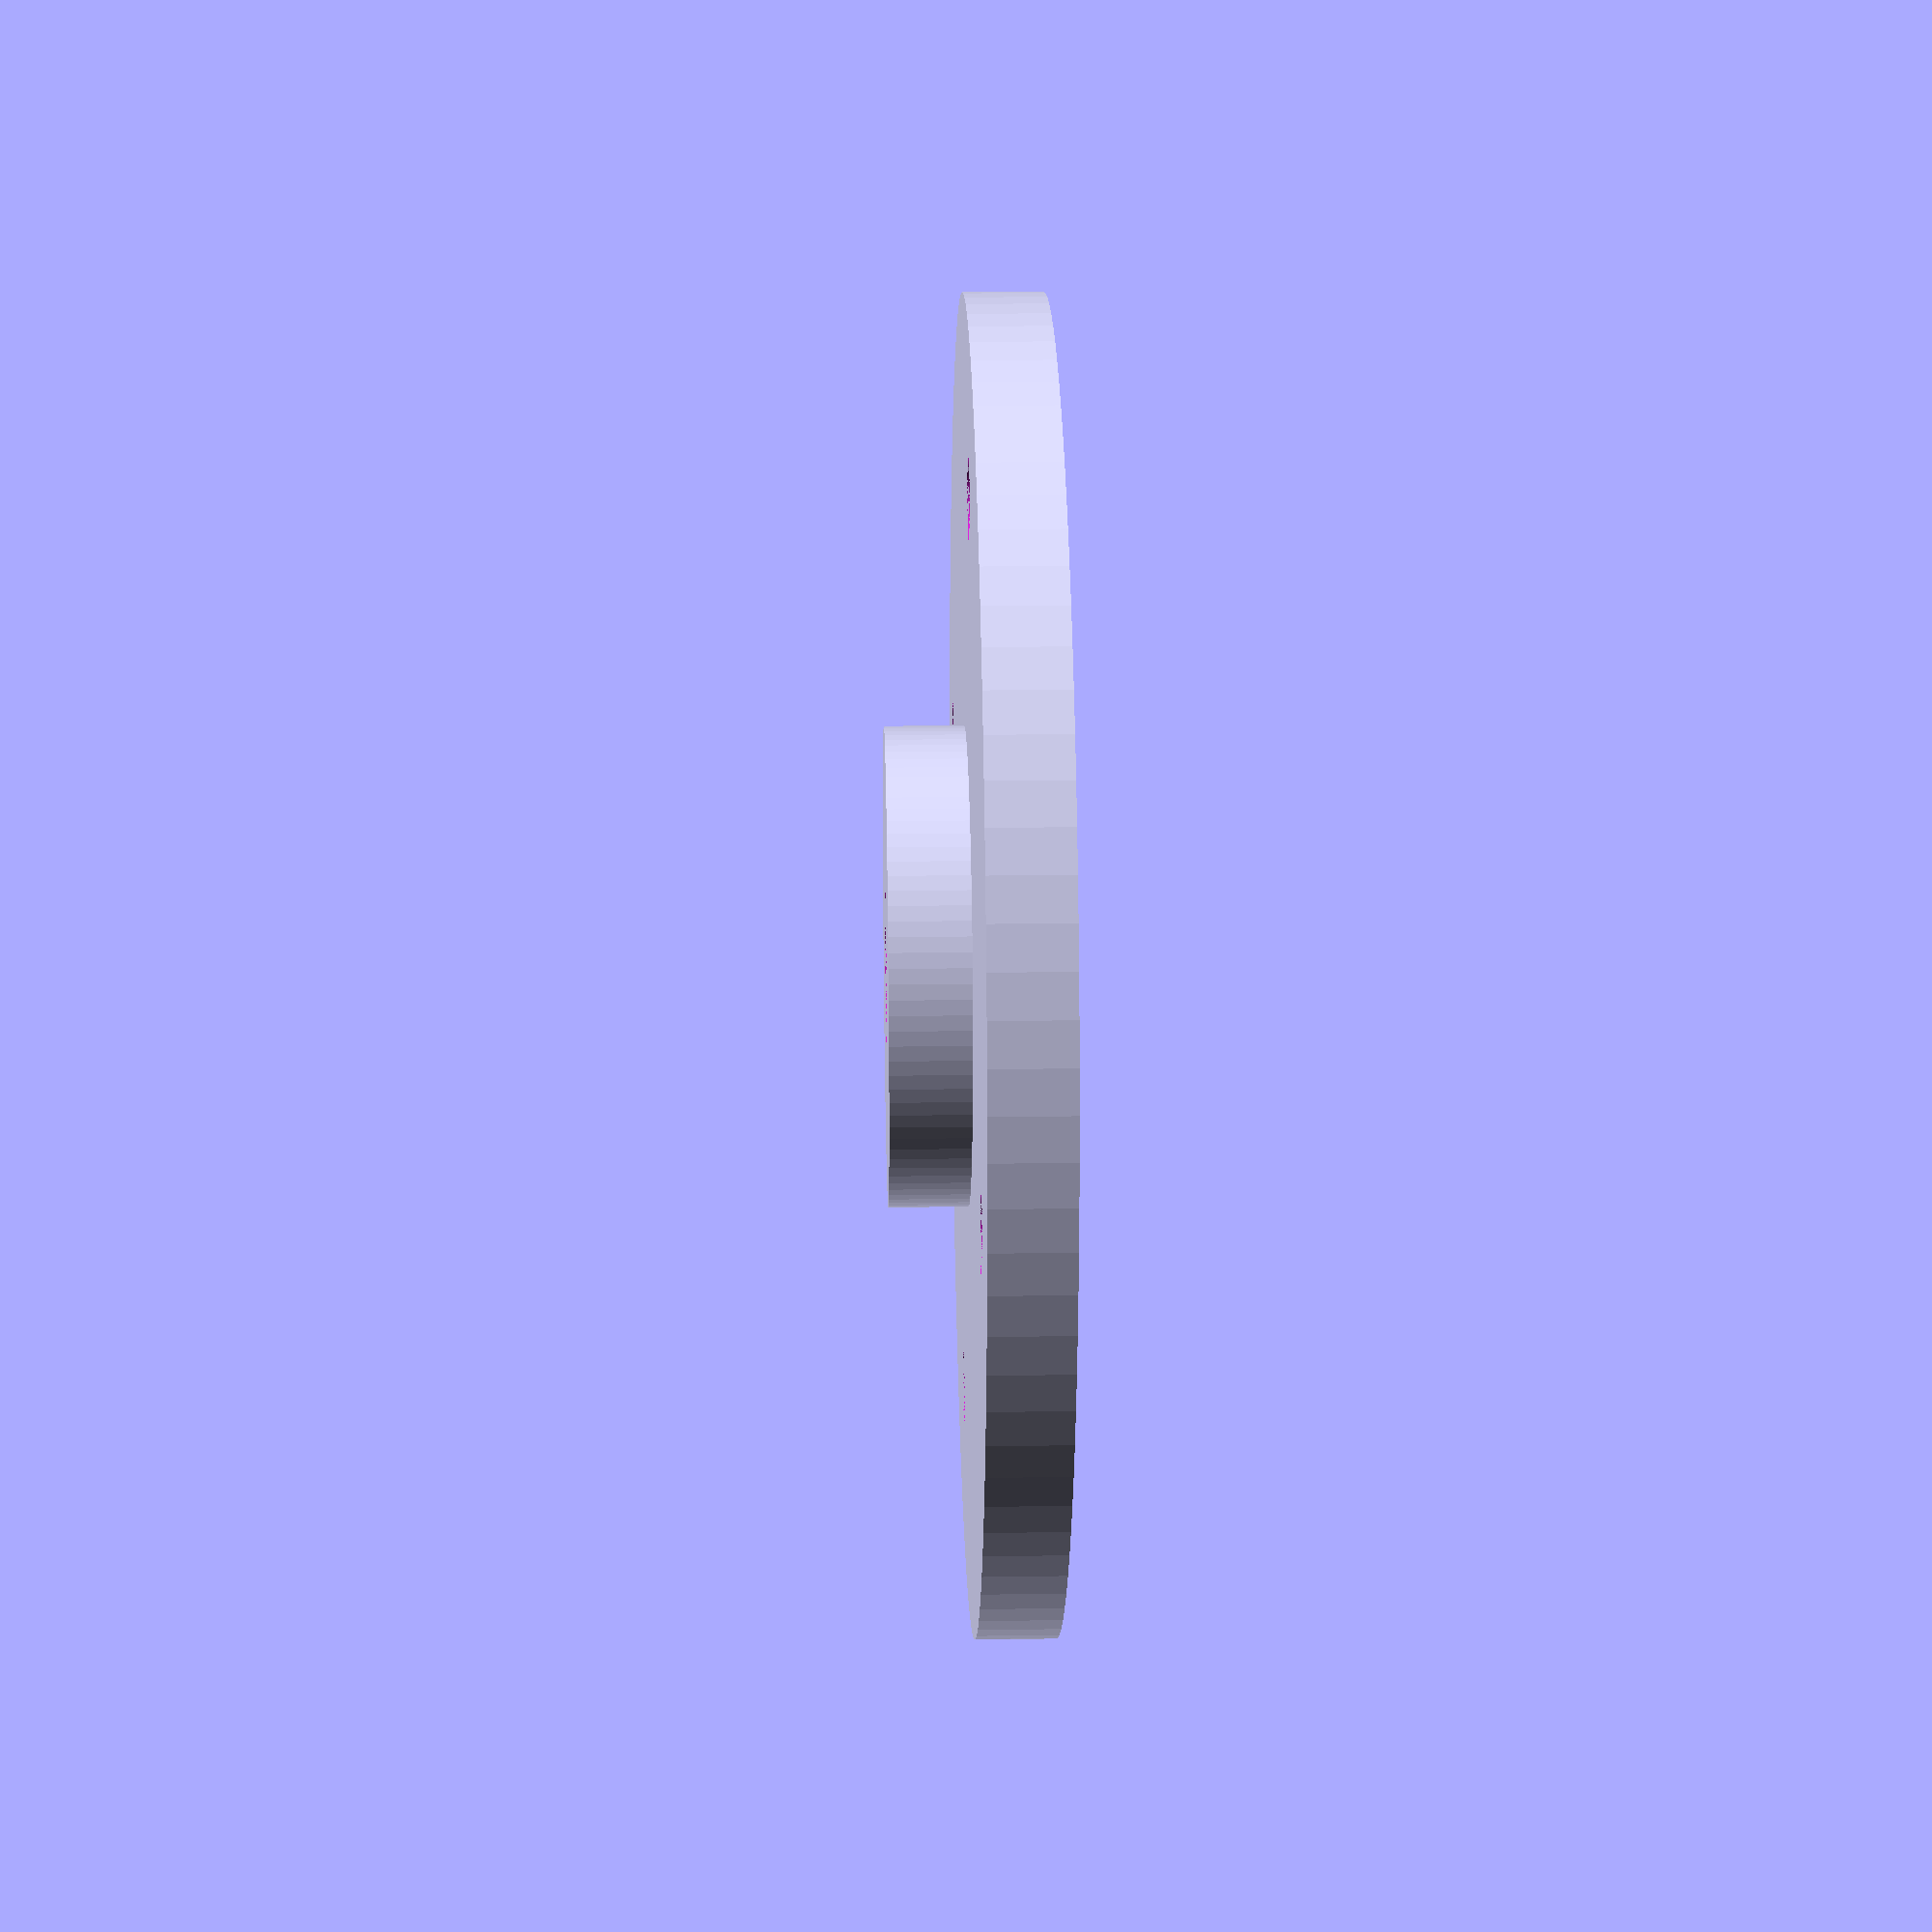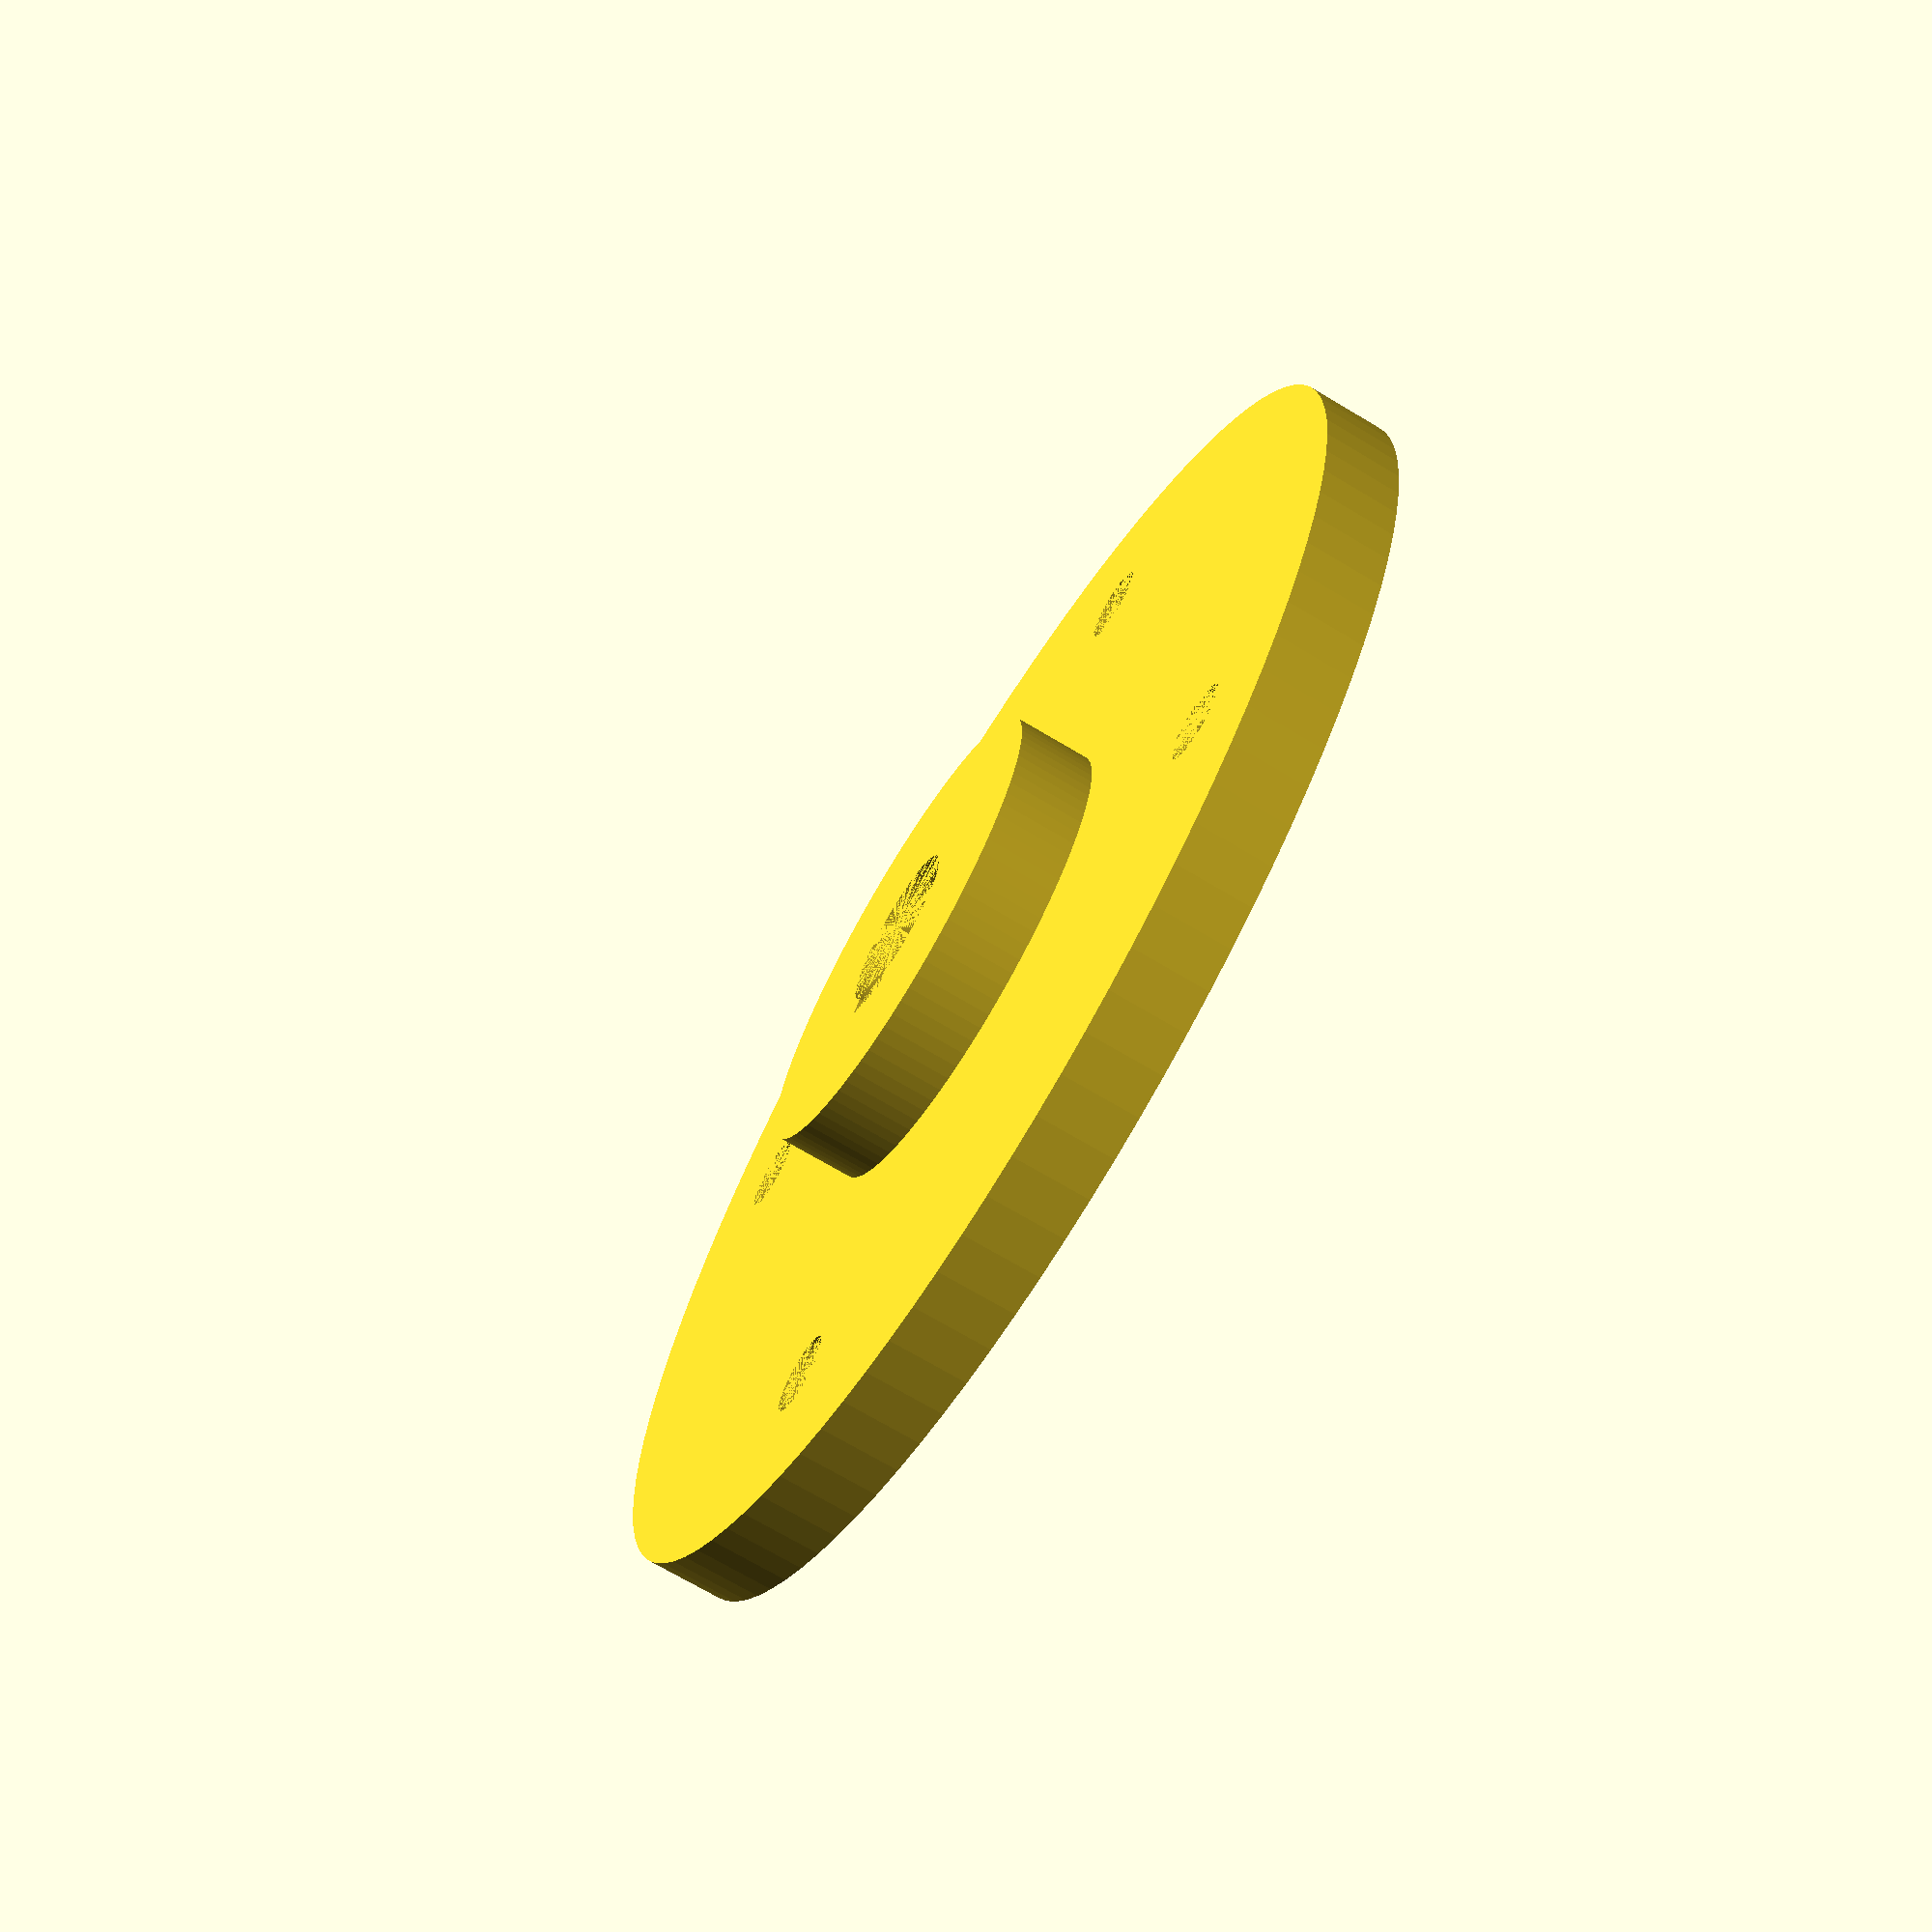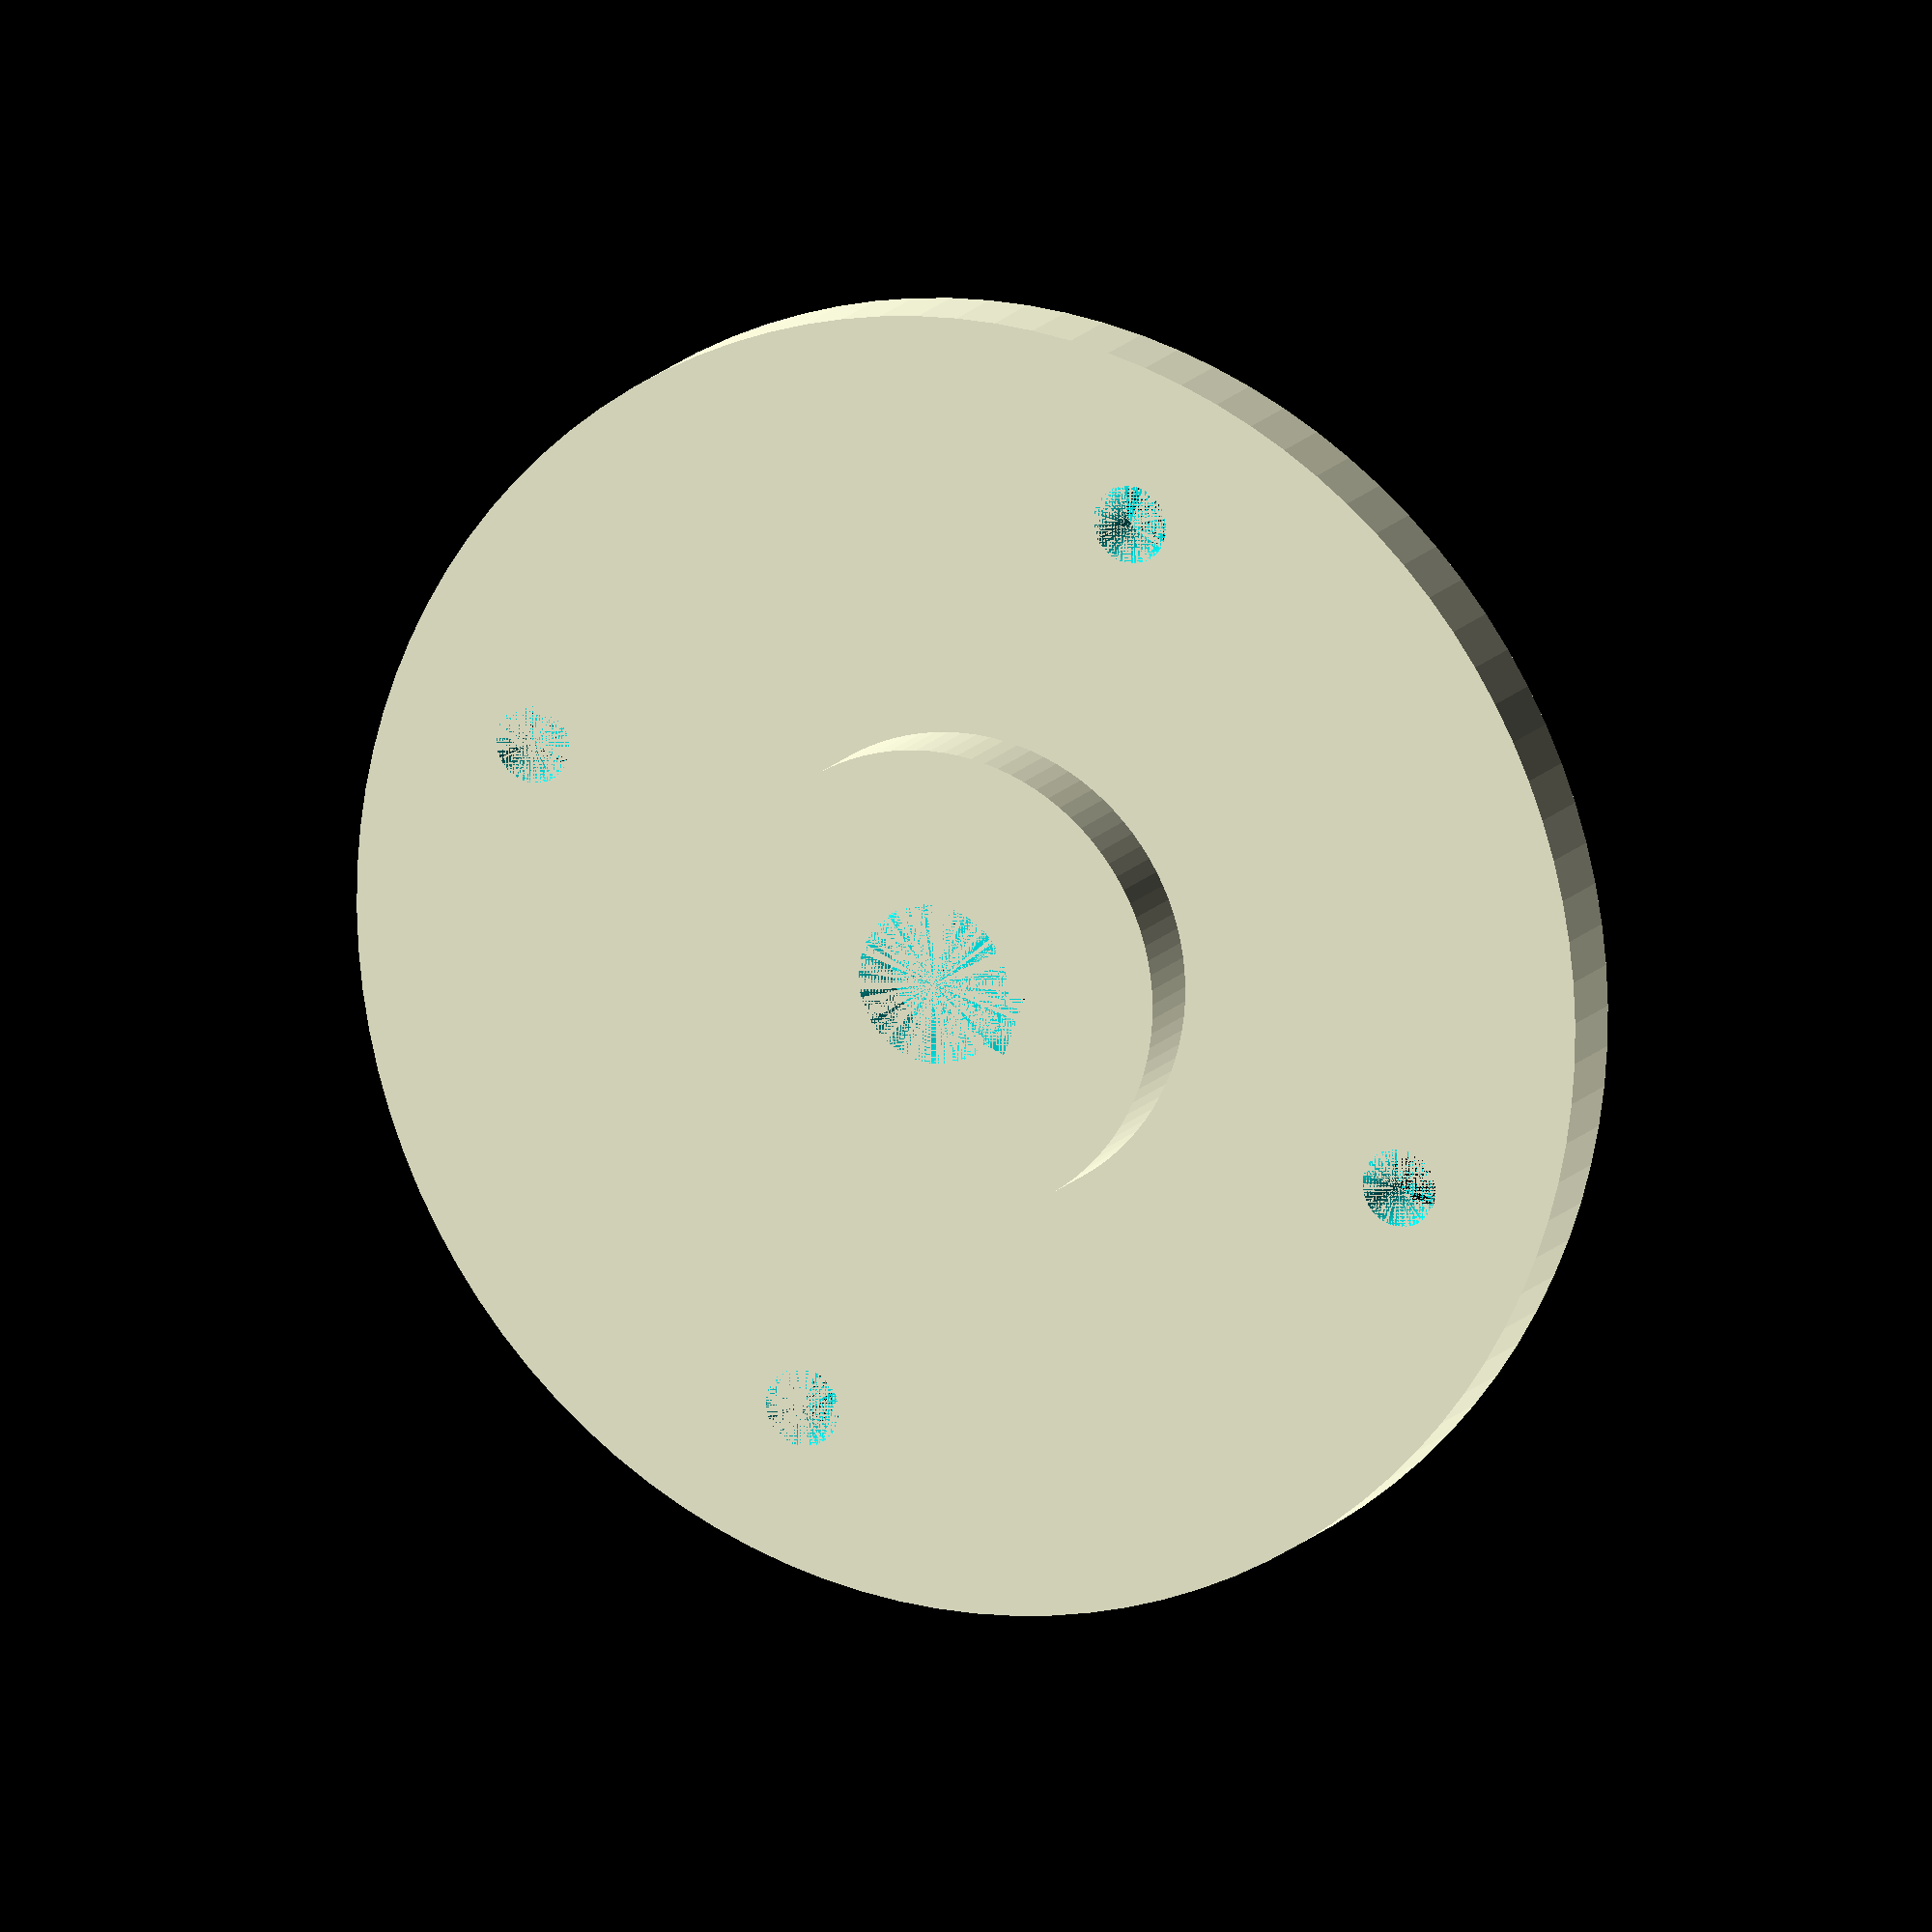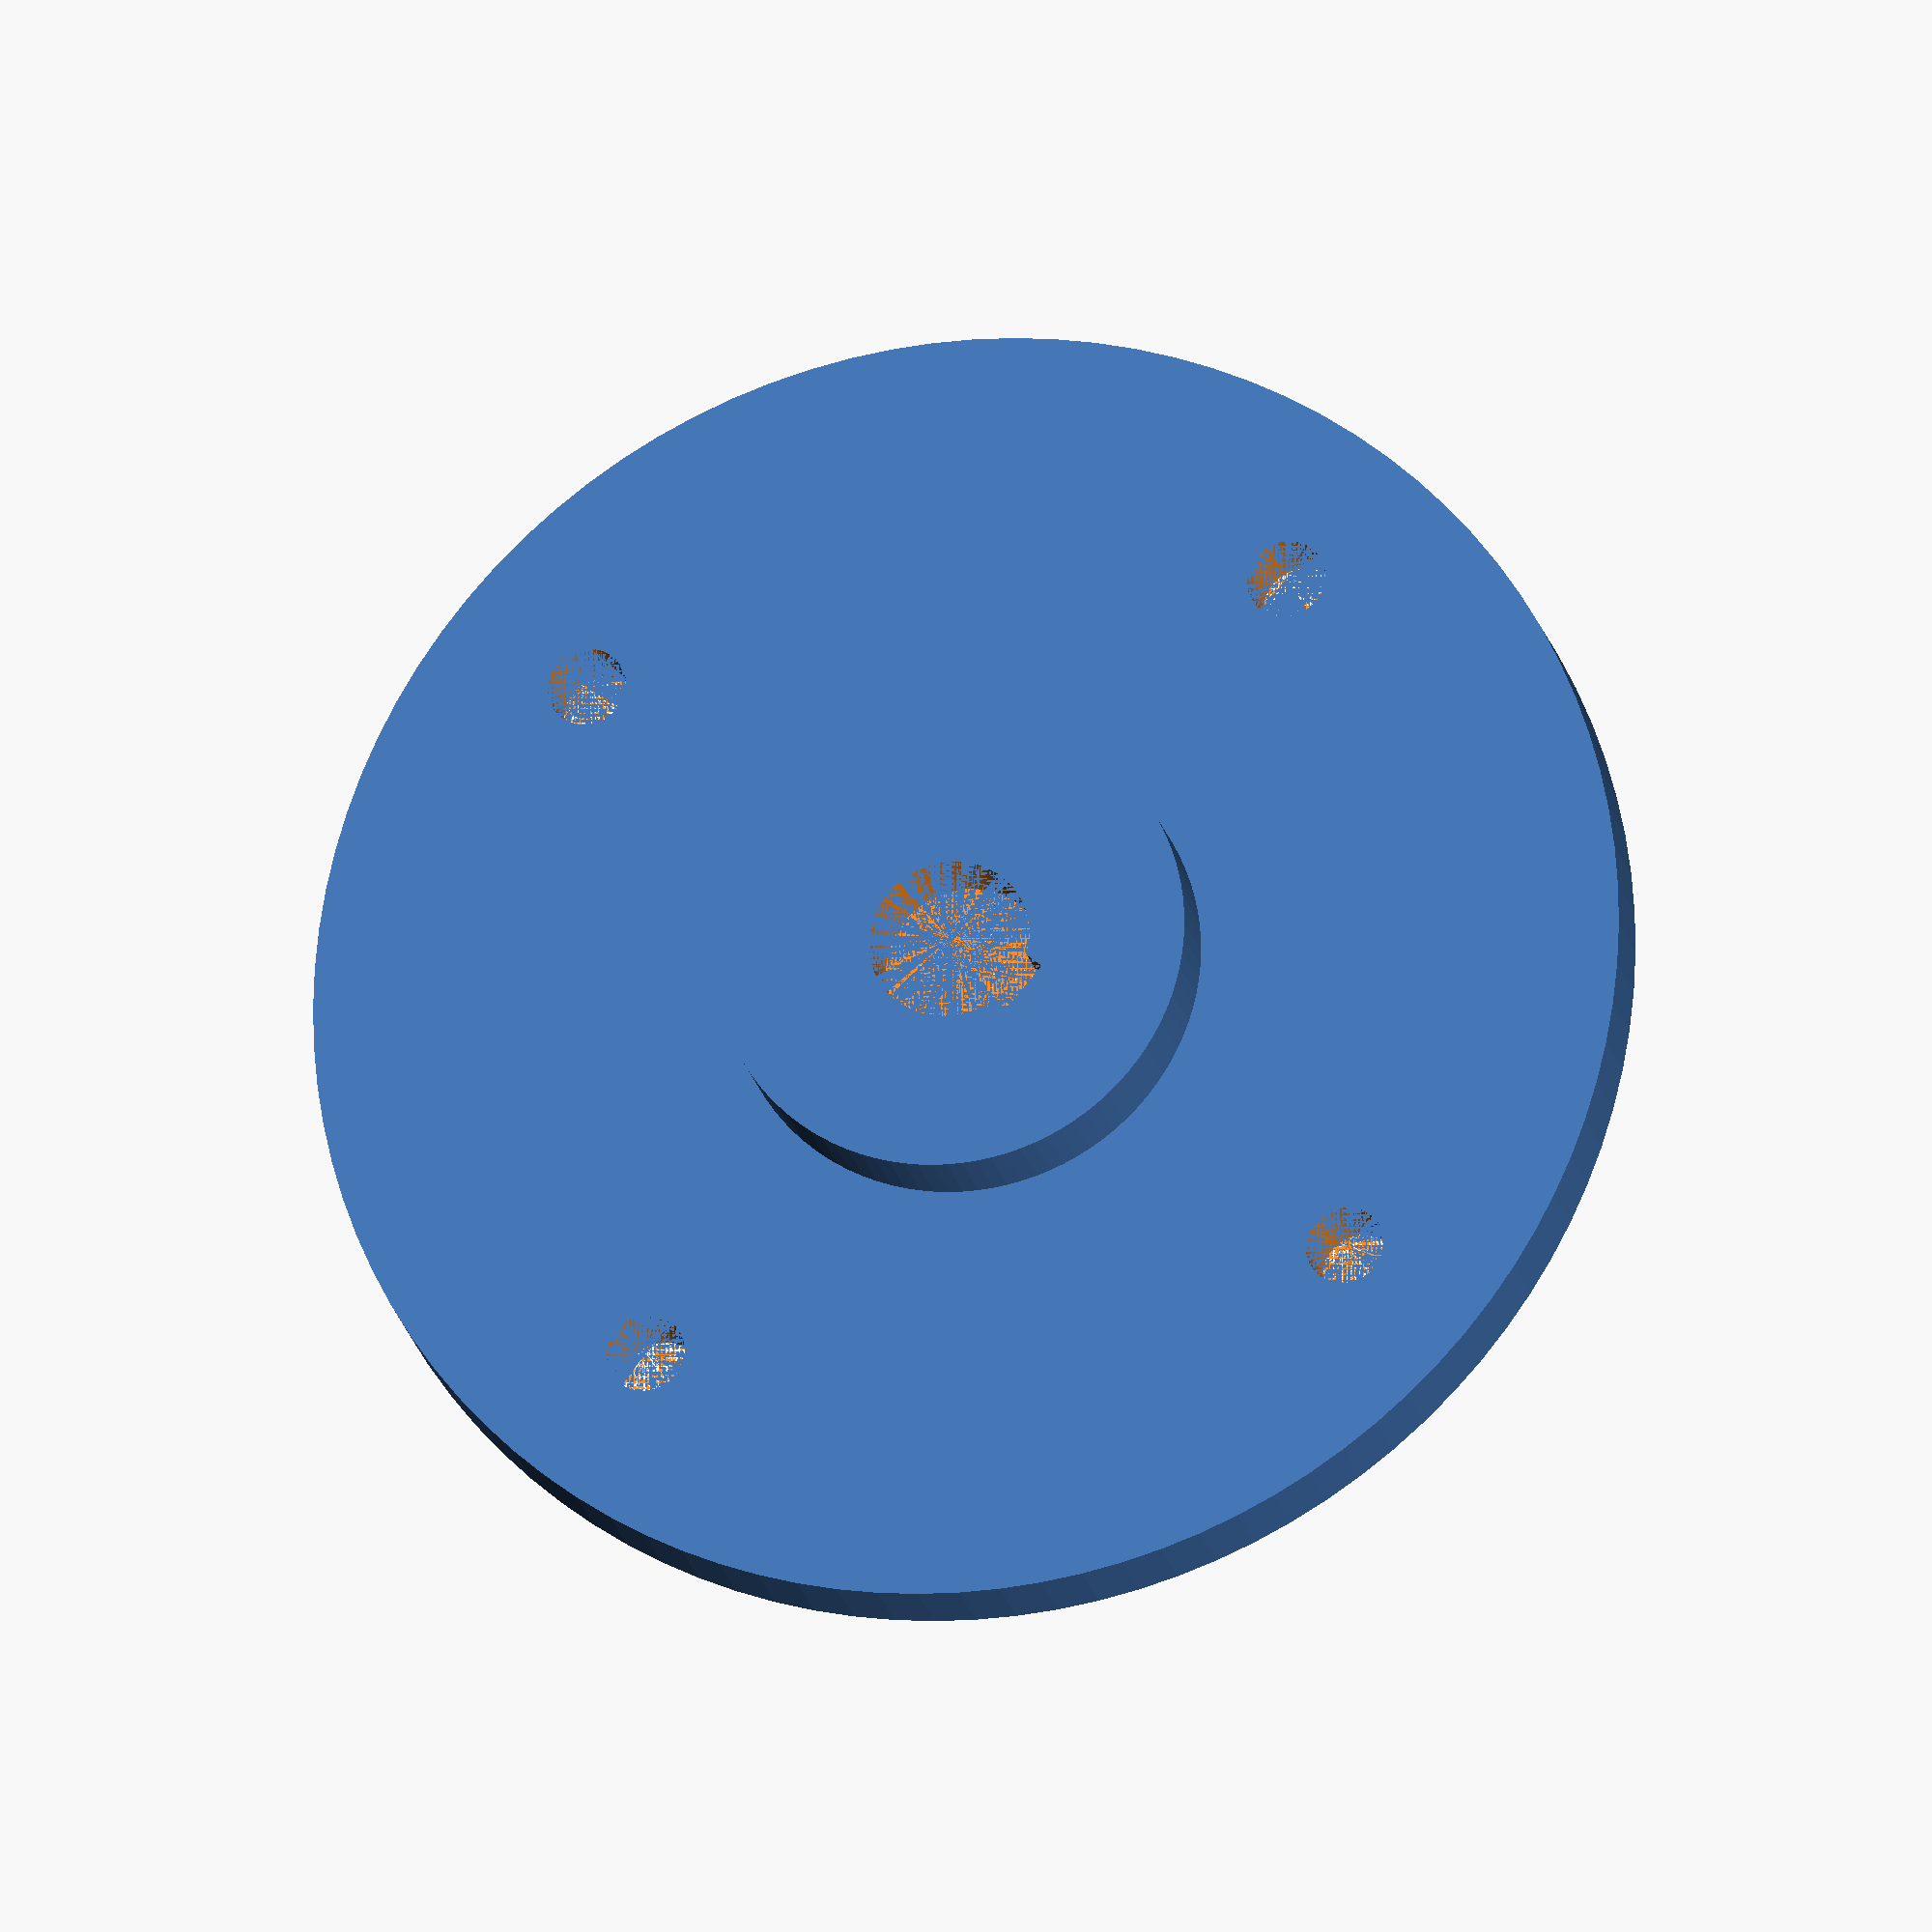
<openscad>
/* SETTINGS*/
$fn=100;
hstep1 = 3; // base height
hstep2 = 3; // protrusion height
id = 6.34; // inner dia (encoder shaft dia)
od = 18; // outer dia (laser cutting cutout)
radius = 25; // base radius
hradius = 38; // radius about which mouting holes sit
screw = 3; // mouting screw size
intf = 0.2; // interference fit reduction
// keyway
keyway = true; // add keyway
keywidth = 2.5; // keyway width
keydepth = 1; // keyway depth
/*=============================*/

/* WORKING*/
iid = id - intf; // tolerance fit inner dia

union() {
  base();
  translate([0,0,hstep1]) shaft();
}

module base() {
  difference() {
    cylinder(r=radius, h=hstep1);
    cylinder(r=iid/2, h=hstep1);
    if (keyway) {
      translate([iid/2-keydepth/2,-keywidth/2,0]) cube([keydepth,keywidth,hstep1]);
    }
    holes(hradius);
    rotate(90) holes(hradius);
  }
}

module holes(radius) {
  translate([-radius/2,0,0]) cylinder(r=screw/2,h=hstep1);
  translate([radius/2,0,0]) cylinder(r=screw/2,h=hstep1);
}

module shaft() {
  difference() {
    cylinder(r=od/2,h=hstep2);
    cylinder(r=iid/2,h=hstep2);
    if (keyway) {
      translate([iid/2-keydepth/2,-keywidth/2,0]) cube([keydepth,keywidth,hstep2]);
    }
  }
}

</openscad>
<views>
elev=340.3 azim=189.6 roll=88.4 proj=p view=solid
elev=250.0 azim=306.6 roll=121.0 proj=p view=wireframe
elev=345.6 azim=20.7 roll=24.1 proj=o view=solid
elev=20.3 azim=40.2 roll=12.0 proj=o view=wireframe
</views>
